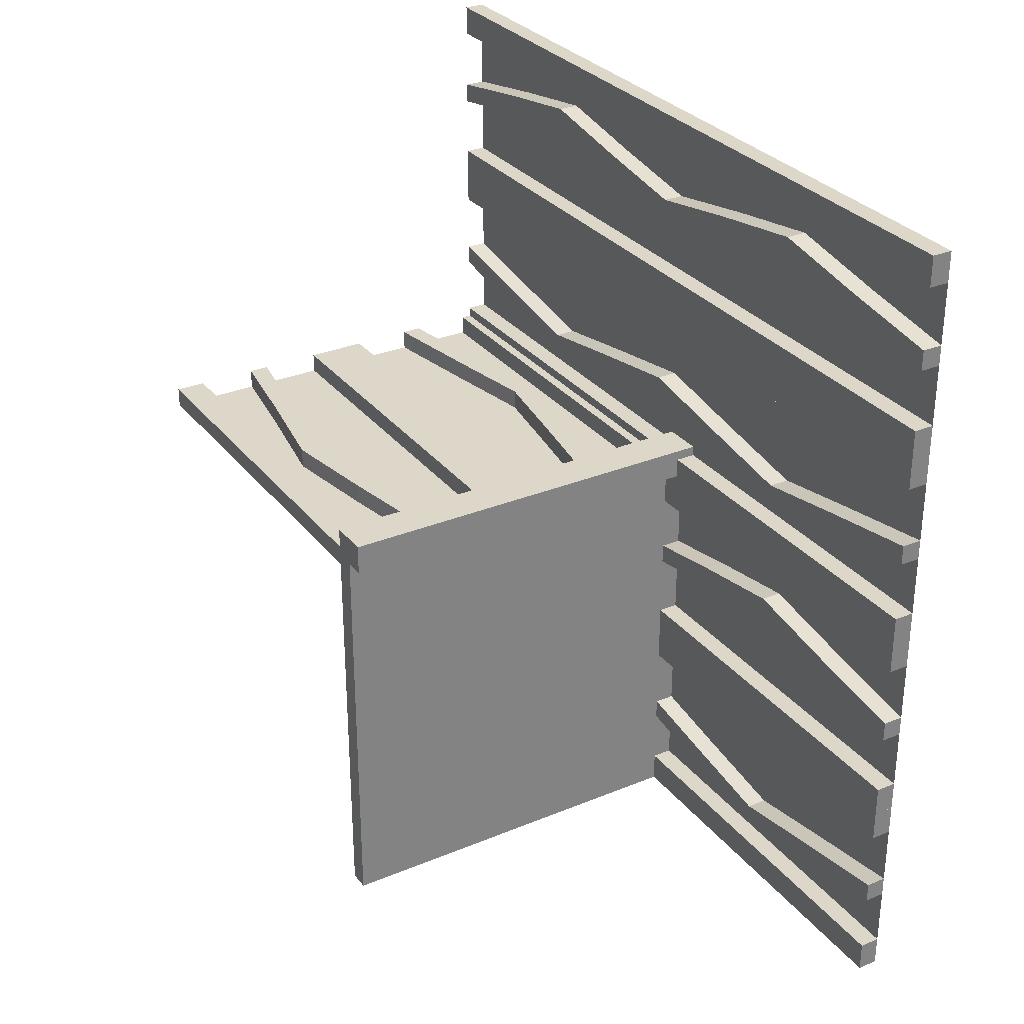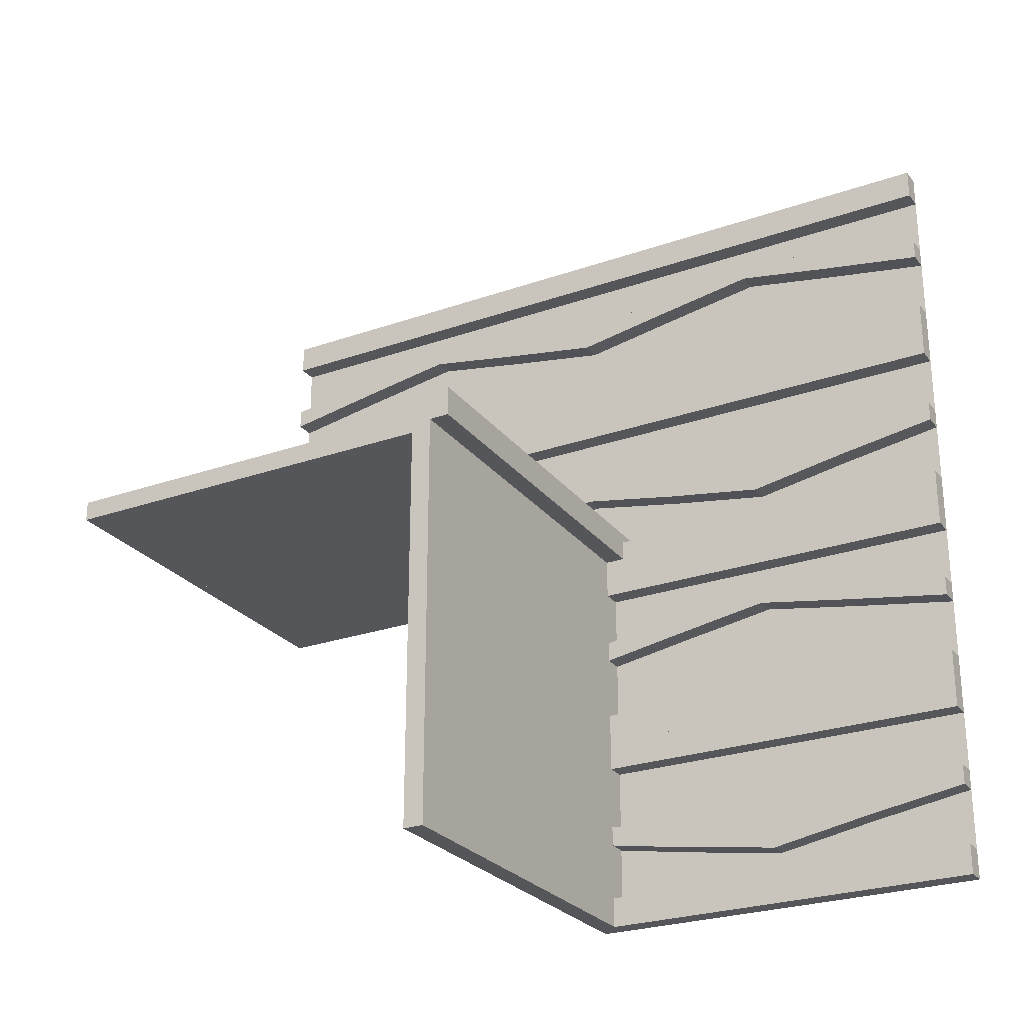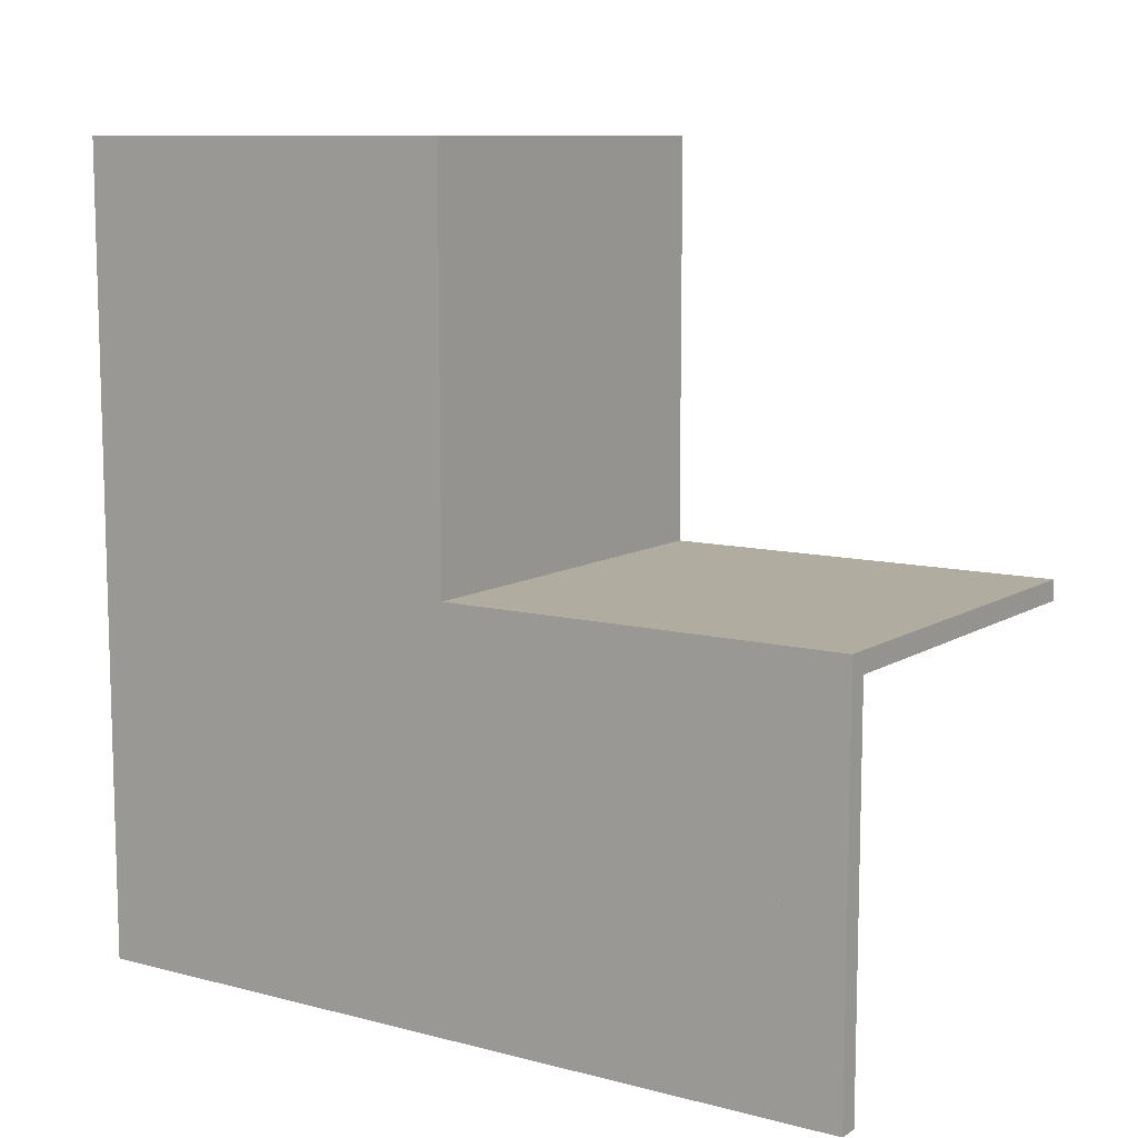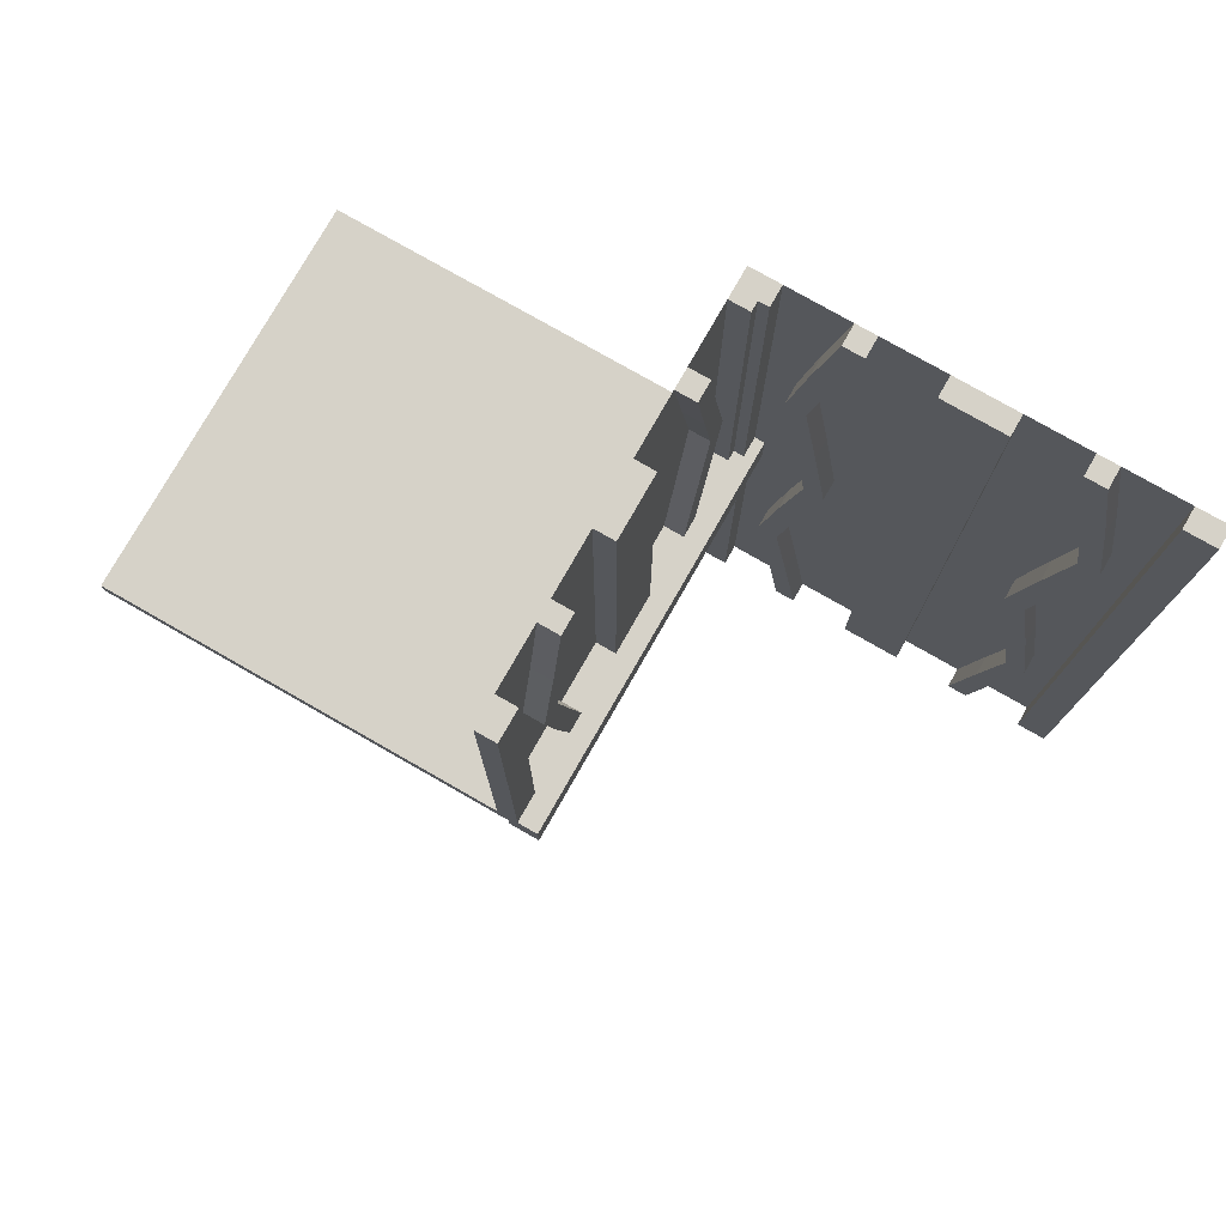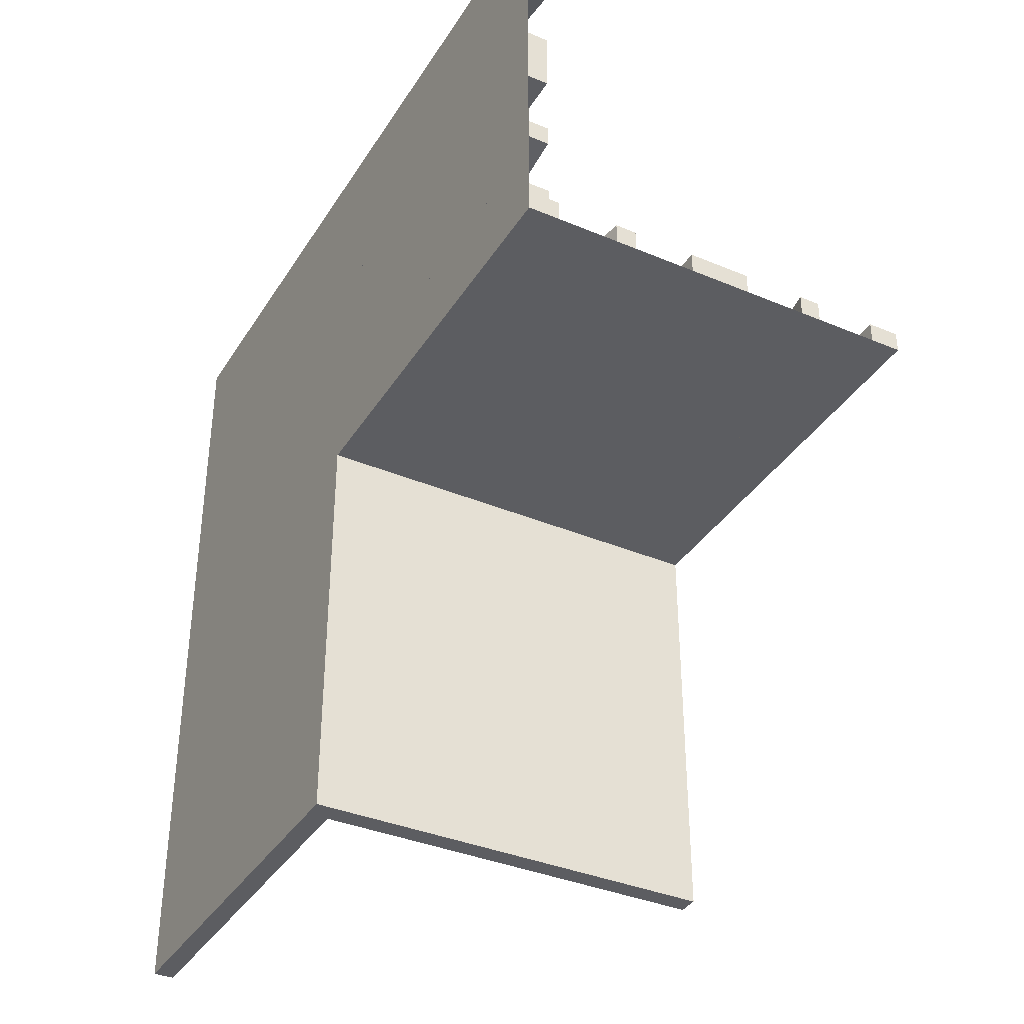
<metadata>
{"format":"obj","ext":"obj","renderer":"f3d","projection":"perspective","resolution":1024,"background":"white","views":[{"elev":30.3,"azim":149.1,"up":"+Y"},{"elev":-26.1,"azim":119.0,"up":"+Y"},{"elev":9.9,"azim":-56.3,"up":"+Z"},{"elev":77.5,"azim":119.7,"up":"+Z"},{"elev":-36.9,"azim":-28.5,"up":"+Y"}]}
</metadata>
<code>
v 0 0 0
v 0 0 -0.5
v 0 0 0.5
v 0 0.1165 0.1298
v 0 0.1165 -0.3702
v 0 -0.4098 -0.1262
v 0 0.09317 0.1238
v 0 0.09317 -0.3762
v 0 -0.1375 0
v 0 -0.1375 -0.5
v 0 0.4625 0
v 0 0.4625 -0.5
v 0 0.4625 0.5
v 0 -0.09583 -0.25
v 0 -0.1169 -0.1202
v 0 0.3875 0
v 0 0.3875 -0.5
v 0 0.3875 0.5
v 0 -0.2125 0
v 0 -0.2125 -0.5
v 0 0.4292 0.25
v 0 0.4292 -0.25
v 0 0.25 0
v 0 0.25 -0.5
v 0 0.25 0.5
v 0 0.05 0
v 0 0.05 -0.05
v 0 0.07083 0.25
v 0 0.07083 -0.25
v 0 -0.2875 0
v 0 -0.2875 -0.5
v 0 0.1125 0
v 0 0.1125 -0.5
v 0 0.1125 0.5
v 0 -0.3831 -0.1202
v 0 -0.4042 -0.25
v 0 0.0375 0
v 0 0.0375 -0.5
v 0 0.0375 0.5
v 0 0.4068 0.1238
v 0 0.4068 -0.3762
v 0 -0.3625 0
v 0 -0.3625 -0.5
v 0 -0.09016 -0.1262
v 0 0.3835 0.1298
v 0 0.3835 -0.3702
v 0 -0.5 0
v 0 -0.5 -0.025
v 0 -0.5 -0.5
v 0 0.5 0
v 0 0.5 -0.5
v 0 0.5 0.5
v 0 -0.3835 -0.3702
v 0 0.09016 -0.1262
v 0 0.09016 0.3738
v 0 0.3625 0
v 0 0.3625 -0.5
v 0 0.3625 0.5
v 0 -0.4068 -0.3762
v 0 -0.0375 0
v 0 -0.0375 -0.5
v 0 0.4042 0.25
v 0 0.4042 -0.25
v 0 0.025 0
v 0 0.025 0.5
v 0 0.3831 -0.1202
v 0 0.3831 0.3798
v 0 -0.1125 0
v 0 -0.1125 -0.5
v 0 0.2875 0
v 0 0.2875 -0.5
v 0 0.2875 0.5
v 0 -0.07083 -0.25
v 0 -0.25 0
v 0 -0.25 -0.5
v 0 -0.4292 -0.25
v 0 0.0125 -0.025
v 0 0.0125 -0.05
v 0 0.2125 0
v 0 0.2125 -0.5
v 0 0.2125 0.5
v 0 -0.3875 0
v 0 -0.3875 -0.5
v 0 0.1169 -0.1202
v 0 0.1169 0.3798
v 0 0.09583 0.25
v 0 0.09583 -0.25
v 0 -0.4625 0
v 0 -0.4625 -0.5
v 0 0.1375 0
v 0 0.1375 -0.5
v 0 0.1375 0.5
v 0 -0.09317 -0.3762
v 0 0.4098 -0.1262
v 0 0.4098 0.3738
v 0 -0.1165 -0.3702
v 0.1165 0 0.3702
v 0.1165 0.025 0.3702
v 0.09317 0 0.3762
v 0.09317 0.025 0.3762
v 0.4625 0 0
v 0.4625 0 0.5
v 0.4625 0.025 0
v 0.4625 0.025 0.5
v 0.3875 0 0
v 0.3875 0 0.5
v 0.3875 0.025 0
v 0.3875 0.025 0.5
v 0.4292 0 0.25
v 0.4292 0.025 0.25
v 0.25 0 0
v 0.25 0 0.5
v 0.25 0.025 0
v 0.25 0.025 0.5
v 0.07083 0 0.25
v 0.07083 0.025 0.25
v 0.1125 0 0
v 0.1125 0 0.5
v 0.1125 0.025 0
v 0.1125 0.025 0.5
v 0.0375 0 0
v 0.0375 0 0.5
v 0.0375 0.025 0
v 0.0375 0.025 0.5
v 0.4068 0 0.3762
v 0.4068 0.025 0.3762
v 0.3835 0 0.3702
v 0.3835 0.025 0.3702
v 0.5 0 0
v 0.5 0 0.5
v 0.5 0.05 0
v 0.5 0.05 -0.05
v 0.5 -0.5 0
v 0.5 -0.5 -0.025
v 0.5 0.025 0
v 0.5 0.025 0.5
v 0.5 0.0125 -0.025
v 0.5 0.0125 -0.05
v 0.09016 0 0.1262
v 0.09016 0.025 0.1262
v 0.3625 0 0
v 0.3625 0 0.5
v 0.3625 0.025 0
v 0.3625 0.025 0.5
v 0.4042 0 0.25
v 0.4042 0.025 0.25
v 0.025 0 0
v 0.025 0 -0.5
v 0.025 0 0.5
v 0.025 0.1165 0.1298
v 0.025 0.1165 -0.3702
v 0.025 -0.4098 -0.1262
v 0.025 0.09317 0.1238
v 0.025 0.09317 -0.3762
v 0.025 -0.1375 0
v 0.025 -0.1375 -0.5
v 0.025 0.4625 0
v 0.025 0.4625 -0.5
v 0.025 0.4625 0.5
v 0.025 -0.09583 -0.25
v 0.025 -0.1169 -0.1202
v 0.025 0.3875 0
v 0.025 0.3875 -0.5
v 0.025 0.3875 0.5
v 0.025 -0.2125 0
v 0.025 -0.2125 -0.5
v 0.025 0.4292 0.25
v 0.025 0.4292 -0.25
v 0.025 0.25 0
v 0.025 0.25 -0.5
v 0.025 0.25 0.5
v 0.025 0.07083 0.25
v 0.025 0.07083 -0.25
v 0.025 -0.2875 0
v 0.025 -0.2875 -0.5
v 0.025 0.1125 0
v 0.025 0.1125 -0.5
v 0.025 0.1125 0.5
v 0.025 -0.3831 -0.1202
v 0.025 -0.4042 -0.25
v 0.025 0.0375 0
v 0.025 0.0375 -0.5
v 0.025 0.0375 0.5
v 0.025 0.4068 0.1238
v 0.025 0.4068 -0.3762
v 0.025 -0.3625 0
v 0.025 -0.3625 -0.5
v 0.025 -0.09016 -0.1262
v 0.025 0.3835 0.1298
v 0.025 0.3835 -0.3702
v 0.025 -0.5 0
v 0.025 -0.5 -0.5
v 0.025 0.5 0
v 0.025 0.5 -0.5
v 0.025 0.5 0.5
v 0.025 -0.3835 -0.3702
v 0.025 0.09016 -0.1262
v 0.025 0.09016 0.3738
v 0.025 0.3625 0
v 0.025 0.3625 -0.5
v 0.025 0.3625 0.5
v 0.025 -0.4068 -0.3762
v 0.025 -0.0375 0
v 0.025 -0.0375 -0.5
v 0.025 0.4042 0.25
v 0.025 0.4042 -0.25
v 0.025 0.3831 -0.1202
v 0.025 0.3831 0.3798
v 0.025 -0.1125 0
v 0.025 -0.1125 -0.5
v 0.025 0.2875 0
v 0.025 0.2875 -0.5
v 0.025 0.2875 0.5
v 0.025 -0.07083 -0.25
v 0.025 -0.25 0
v 0.025 -0.25 -0.5
v 0.025 -0.4292 -0.25
v 0.025 0.2125 0
v 0.025 0.2125 -0.5
v 0.025 0.2125 0.5
v 0.025 -0.3875 0
v 0.025 -0.3875 -0.5
v 0.025 0.1169 -0.1202
v 0.025 0.1169 0.3798
v 0.025 0.09583 0.25
v 0.025 0.09583 -0.25
v 0.025 -0.4625 0
v 0.025 -0.4625 -0.5
v 0.025 0.1375 0
v 0.025 0.1375 -0.5
v 0.025 0.1375 0.5
v 0.025 -0.09317 -0.3762
v 0.025 0.4098 -0.1262
v 0.025 0.4098 0.3738
v 0.025 -0.1165 -0.3702
v 0.3831 0 0.1202
v 0.3831 0.025 0.1202
v 0.2875 0 0
v 0.2875 0 0.5
v 0.2875 0.025 0
v 0.2875 0.025 0.5
v 0.2125 0 0
v 0.2125 0 0.5
v 0.2125 0.025 0
v 0.2125 0.025 0.5
v 0.1169 0 0.1202
v 0.1169 0.025 0.1202
v 0.09583 0 0.25
v 0.09583 0.025 0.25
v 0.1375 0 0
v 0.1375 0 0.5
v 0.1375 0.025 0
v 0.1375 0.025 0.5
v 0.4098 0 0.1262
v 0.4098 0.025 0.1262
f 61 204 203
f 203 60 61
f 204 148 147
f 147 203 204
f 148 2 1
f 1 147 148
f 2 61 60
f 60 1 2
f 204 61 2
f 2 148 204
f 203 1 60
f 1 203 147
f 82 221 186
f 186 42 82
f 202 59 83
f 83 222 202
f 59 202 217
f 217 76 59
f 221 82 6
f 6 152 221
f 152 6 76
f 76 217 152
f 43 187 222
f 222 83 43
f 179 35 42
f 42 186 179
f 35 179 180
f 180 36 35
f 187 43 53
f 53 196 187
f 196 53 36
f 36 180 196
f 196 180 202
f 152 217 180
f 202 180 217
f 180 179 152
f 222 196 202
f 222 187 196
f 186 221 179
f 179 221 152
f 53 59 36
f 6 36 76
f 59 76 36
f 36 6 35
f 83 59 53
f 83 53 43
f 42 35 82
f 35 6 82
f 89 49 47
f 47 88 89
f 49 192 191
f 191 47 49
f 192 228 227
f 227 191 192
f 228 89 88
f 88 227 228
f 49 89 228
f 228 192 49
f 47 227 88
f 227 47 191
f 209 68 9
f 9 155 209
f 93 232 210
f 210 69 93
f 232 93 73
f 73 214 232
f 68 209 188
f 188 44 68
f 44 188 214
f 214 73 44
f 156 10 69
f 69 210 156
f 15 161 155
f 155 9 15
f 161 15 14
f 14 160 161
f 10 156 235
f 235 96 10
f 96 235 160
f 160 14 96
f 96 14 93
f 44 73 14
f 93 14 73
f 14 15 44
f 69 96 93
f 69 10 96
f 9 68 15
f 15 68 44
f 235 232 160
f 188 160 214
f 232 214 160
f 160 188 161
f 210 232 235
f 210 235 156
f 155 161 209
f 161 188 209
f 75 31 30
f 30 74 75
f 31 175 174
f 174 30 31
f 175 216 215
f 215 174 175
f 216 75 74
f 74 215 216
f 31 75 216
f 216 175 31
f 30 215 74
f 215 30 174
f 20 75 74
f 74 19 20
f 75 216 215
f 215 74 75
f 216 166 165
f 165 215 216
f 166 20 19
f 19 165 166
f 75 20 166
f 166 216 75
f 74 165 19
f 165 74 215
f 2 49 47
f 47 1 2
f 38 182 181
f 181 37 38
f 182 148 147
f 147 181 182
f 148 2 1
f 1 147 148
f 2 38 37
f 37 1 2
f 182 38 2
f 2 148 182
f 181 1 37
f 1 181 147
f 16 162 199
f 199 56 16
f 185 41 17
f 17 163 185
f 41 185 168
f 168 22 41
f 162 16 94
f 94 233 162
f 233 94 22
f 22 168 233
f 57 200 163
f 163 17 57
f 207 66 56
f 56 199 207
f 66 207 206
f 206 63 66
f 200 57 46
f 46 190 200
f 190 46 63
f 63 206 190
f 190 206 185
f 233 168 206
f 185 206 168
f 206 207 233
f 163 190 185
f 163 200 190
f 199 162 207
f 207 162 233
f 46 41 63
f 94 63 22
f 41 22 63
f 63 94 66
f 17 41 46
f 17 46 57
f 56 66 16
f 66 94 16
f 12 51 50
f 50 11 12
f 51 194 193
f 193 50 51
f 194 158 157
f 157 193 194
f 158 12 11
f 11 157 158
f 51 12 158
f 158 194 51
f 50 157 11
f 157 50 193
f 176 32 90
f 90 229 176
f 8 154 177
f 177 33 8
f 154 8 29
f 29 173 154
f 32 176 197
f 197 54 32
f 54 197 173
f 173 29 54
f 230 91 33
f 33 177 230
f 84 223 229
f 229 90 84
f 223 84 87
f 87 226 223
f 91 230 151
f 151 5 91
f 5 151 226
f 226 87 5
f 5 87 8
f 54 29 87
f 8 87 29
f 87 84 54
f 33 5 8
f 33 91 5
f 90 32 84
f 84 32 54
f 151 154 226
f 197 226 173
f 154 173 226
f 226 197 223
f 177 154 151
f 177 151 230
f 229 223 176
f 223 197 176
f 24 71 70
f 70 23 24
f 71 212 211
f 211 70 71
f 212 170 169
f 169 211 212
f 170 24 23
f 23 169 170
f 71 24 170
f 170 212 71
f 70 169 23
f 169 70 211
f 80 24 23
f 23 79 80
f 24 170 169
f 169 23 24
f 170 219 218
f 218 169 170
f 219 80 79
f 79 218 219
f 24 80 219
f 219 170 24
f 23 218 79
f 218 23 169
f 2 51 50
f 50 1 2
f 37 181 183
f 183 39 37
f 181 147 149
f 149 183 181
f 147 1 3
f 3 149 147
f 1 37 39
f 39 3 1
f 181 37 1
f 1 147 181
f 183 3 39
f 3 183 149
f 18 164 201
f 201 58 18
f 184 40 16
f 16 162 184
f 40 184 167
f 167 21 40
f 164 18 95
f 95 234 164
f 234 95 21
f 21 167 234
f 56 199 162
f 162 16 56
f 208 67 58
f 58 201 208
f 67 208 205
f 205 62 67
f 199 56 45
f 45 189 199
f 189 45 62
f 62 205 189
f 189 205 184
f 234 167 205
f 184 205 167
f 205 208 234
f 162 189 184
f 162 199 189
f 201 164 208
f 208 164 234
f 45 40 62
f 95 62 21
f 40 21 62
f 62 95 67
f 16 40 45
f 16 45 56
f 58 67 18
f 67 95 18
f 11 50 52
f 52 13 11
f 50 193 195
f 195 52 50
f 193 157 159
f 159 195 193
f 157 11 13
f 13 159 157
f 50 11 157
f 157 193 50
f 52 159 13
f 159 52 195
f 178 34 92
f 92 231 178
f 7 153 176
f 176 32 7
f 153 7 28
f 28 172 153
f 34 178 198
f 198 55 34
f 55 198 172
f 172 28 55
f 229 90 32
f 32 176 229
f 85 224 231
f 231 92 85
f 224 85 86
f 86 225 224
f 90 229 150
f 150 4 90
f 4 150 225
f 225 86 4
f 4 86 7
f 55 28 86
f 7 86 28
f 86 85 55
f 32 4 7
f 32 90 4
f 92 34 85
f 85 34 55
f 150 153 225
f 198 225 172
f 153 172 225
f 225 198 224
f 176 153 150
f 176 150 229
f 231 224 178
f 224 198 178
f 23 70 72
f 72 25 23
f 70 211 213
f 213 72 70
f 211 169 171
f 171 213 211
f 169 23 25
f 25 171 169
f 70 23 169
f 169 211 70
f 72 171 25
f 171 72 213
f 79 23 25
f 25 81 79
f 23 169 171
f 171 25 23
f 169 218 220
f 220 171 169
f 218 79 81
f 81 220 218
f 23 79 218
f 218 169 23
f 25 220 81
f 220 25 171
f 50 52 3
f 3 1 50
f 102 104 103
f 103 101 102
f 104 136 135
f 135 103 104
f 136 130 129
f 129 135 136
f 130 102 101
f 101 129 130
f 104 102 130
f 130 136 104
f 103 129 101
f 129 103 135
f 117 119 252
f 252 250 117
f 100 99 118
f 118 120 100
f 99 100 116
f 116 115 99
f 119 117 139
f 139 140 119
f 140 139 115
f 115 116 140
f 251 253 120
f 120 118 251
f 247 246 250
f 250 252 247
f 246 247 249
f 249 248 246
f 253 251 97
f 97 98 253
f 98 97 248
f 248 249 98
f 98 249 100
f 140 116 249
f 100 249 116
f 249 247 140
f 120 98 100
f 120 253 98
f 252 119 247
f 247 119 140
f 97 99 248
f 139 248 115
f 99 115 248
f 248 139 246
f 118 99 97
f 118 97 251
f 250 246 117
f 246 139 117
f 122 3 1
f 1 121 122
f 3 65 64
f 64 1 3
f 65 124 123
f 123 64 65
f 124 122 121
f 121 123 124
f 3 122 124
f 124 65 3
f 1 123 121
f 123 1 64
f 107 105 141
f 141 143 107
f 125 126 108
f 108 106 125
f 126 125 109
f 109 110 126
f 105 107 255
f 255 254 105
f 254 255 110
f 110 109 254
f 144 142 106
f 106 108 144
f 236 237 143
f 143 141 236
f 237 236 145
f 145 146 237
f 142 144 128
f 128 127 142
f 127 128 146
f 146 145 127
f 127 145 125
f 254 109 145
f 125 145 109
f 145 236 254
f 106 127 125
f 106 142 127
f 141 105 236
f 236 105 254
f 128 126 146
f 255 146 110
f 126 110 146
f 146 255 237
f 108 126 128
f 108 128 144
f 143 237 107
f 237 255 107
f 112 243 242
f 242 111 112
f 243 245 244
f 244 242 243
f 245 114 113
f 113 244 245
f 114 112 111
f 111 113 114
f 243 112 114
f 114 245 243
f 242 113 111
f 113 242 244
f 239 112 111
f 111 238 239
f 112 114 113
f 113 111 112
f 114 241 240
f 240 113 114
f 241 239 238
f 238 240 241
f 112 239 241
f 241 114 112
f 111 240 238
f 240 111 113
f 138 137 77
f 77 78 138
f 134 48 77
f 77 137 134
f 77 48 47
f 47 26 77
f 78 77 27
f 26 27 77
f 138 78 27
f 27 132 138
f 134 133 47
f 47 48 134
f 27 26 131
f 131 132 27
f 134 137 133
f 131 133 137
f 138 132 137
f 131 137 132
f 133 131 26
f 26 47 133
f 47 133 129
f 129 1 47
f 133 129 1
f 1 47 133
f 1 3 130
f 130 129 1

</code>
